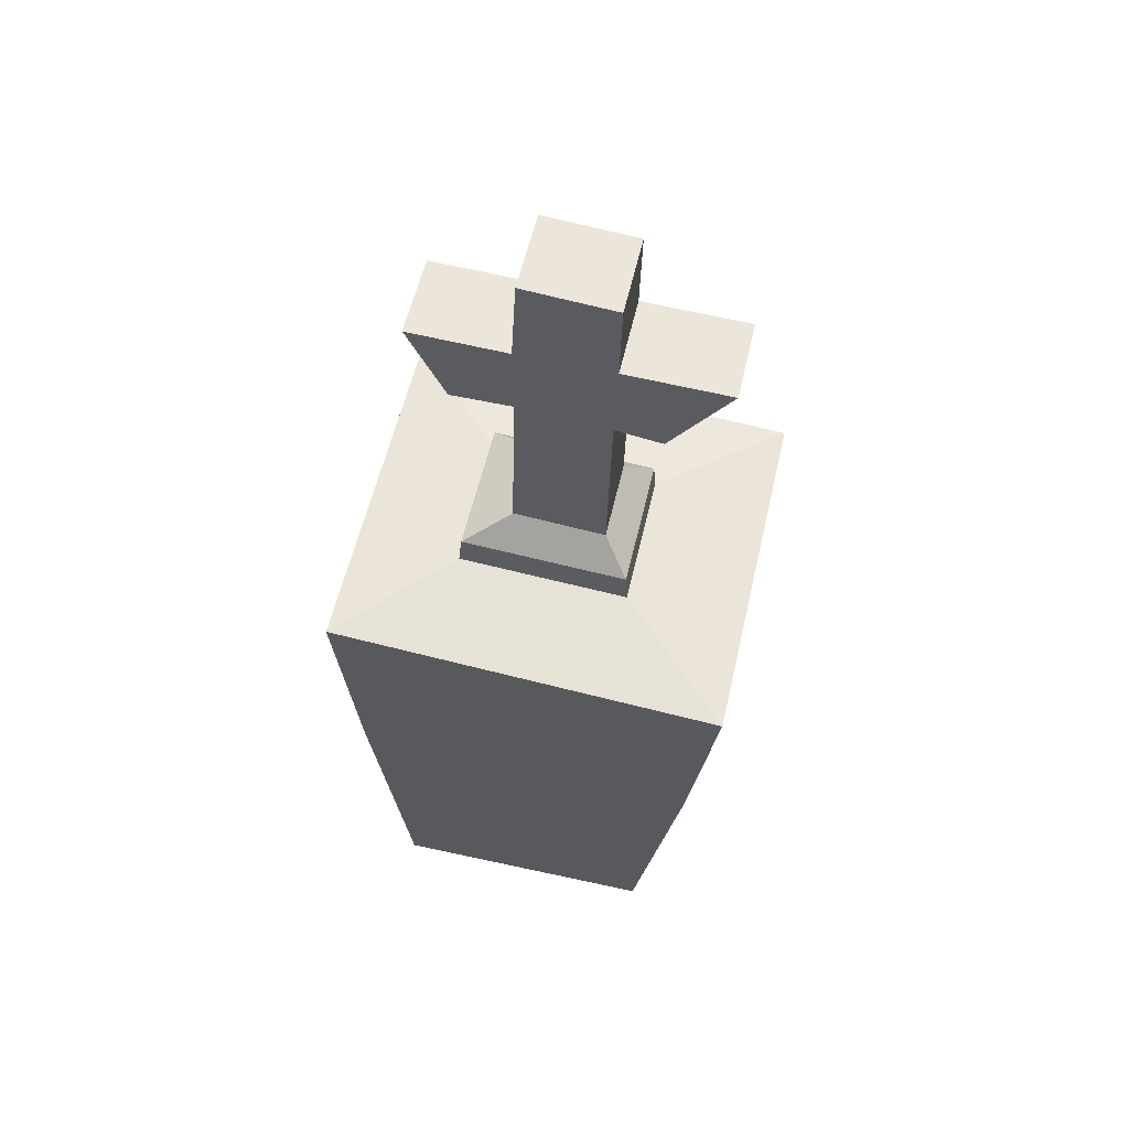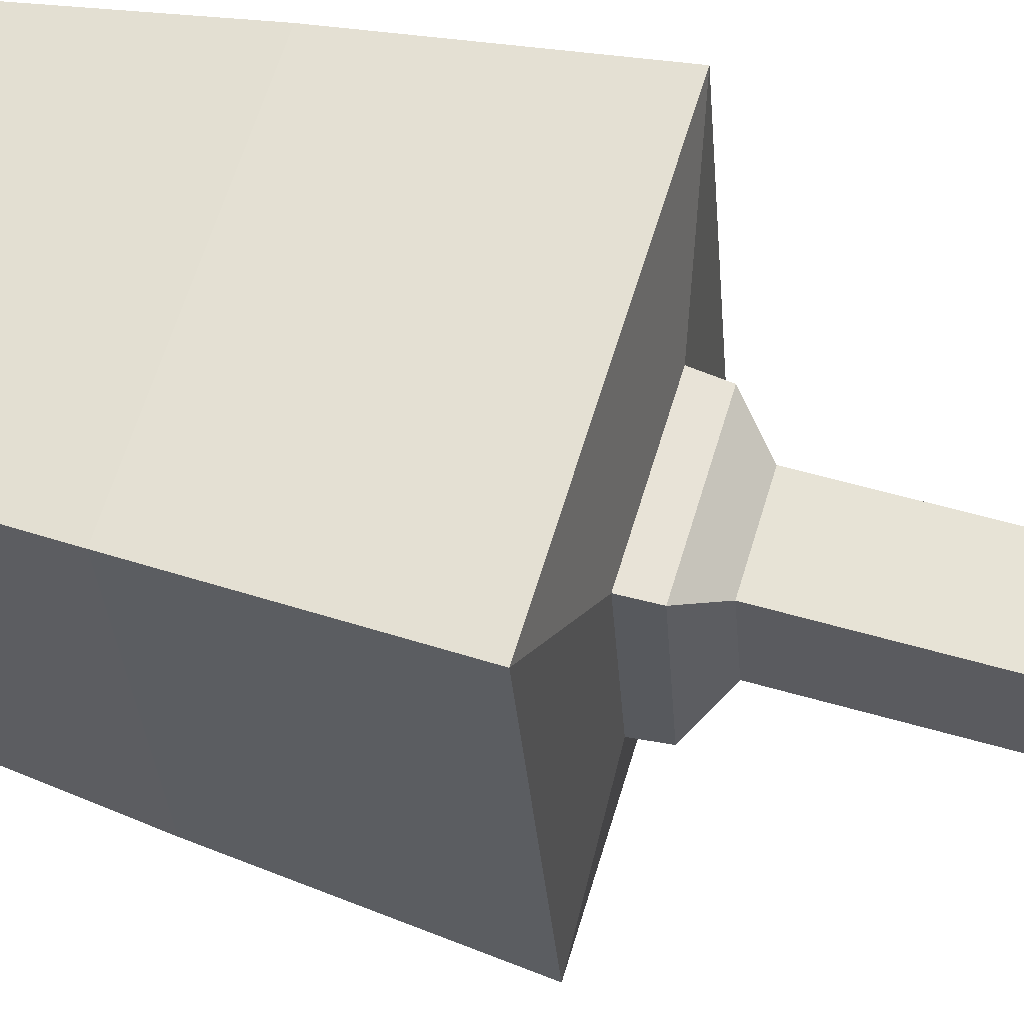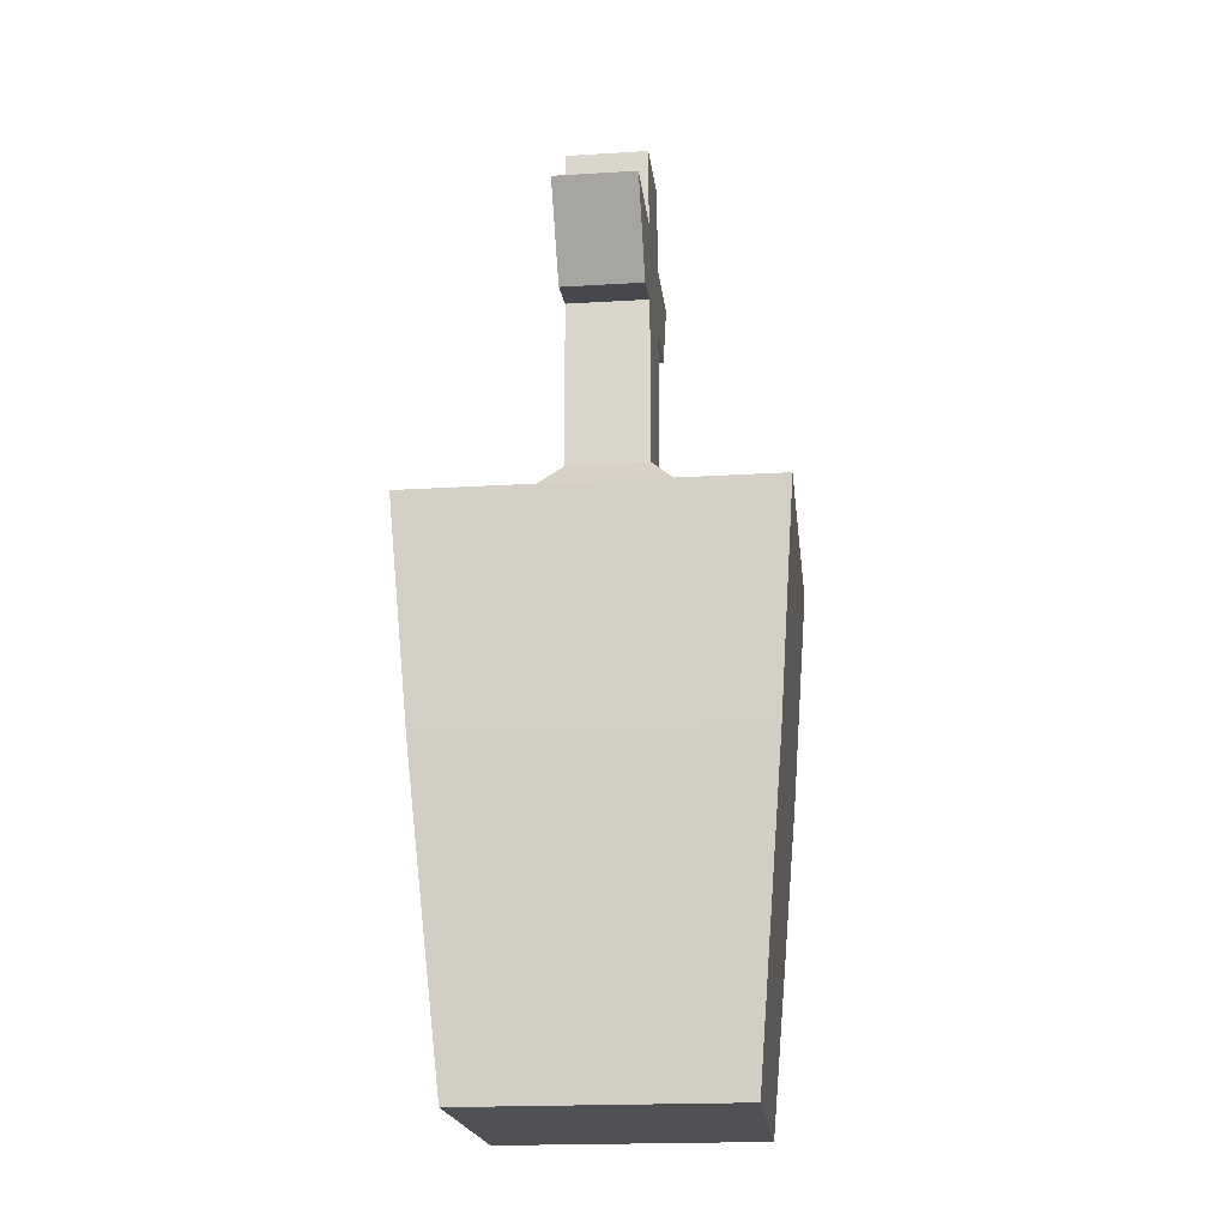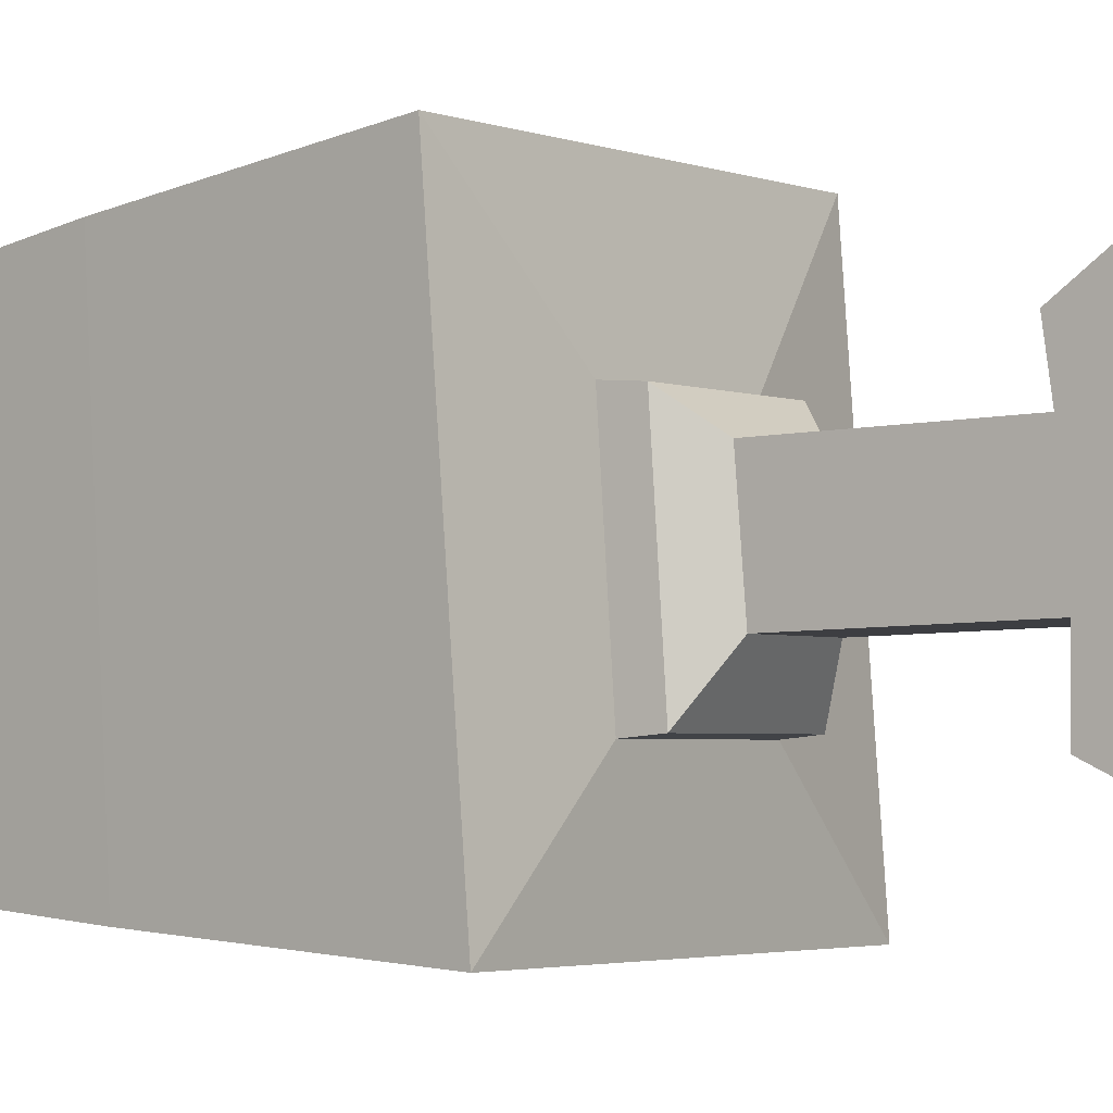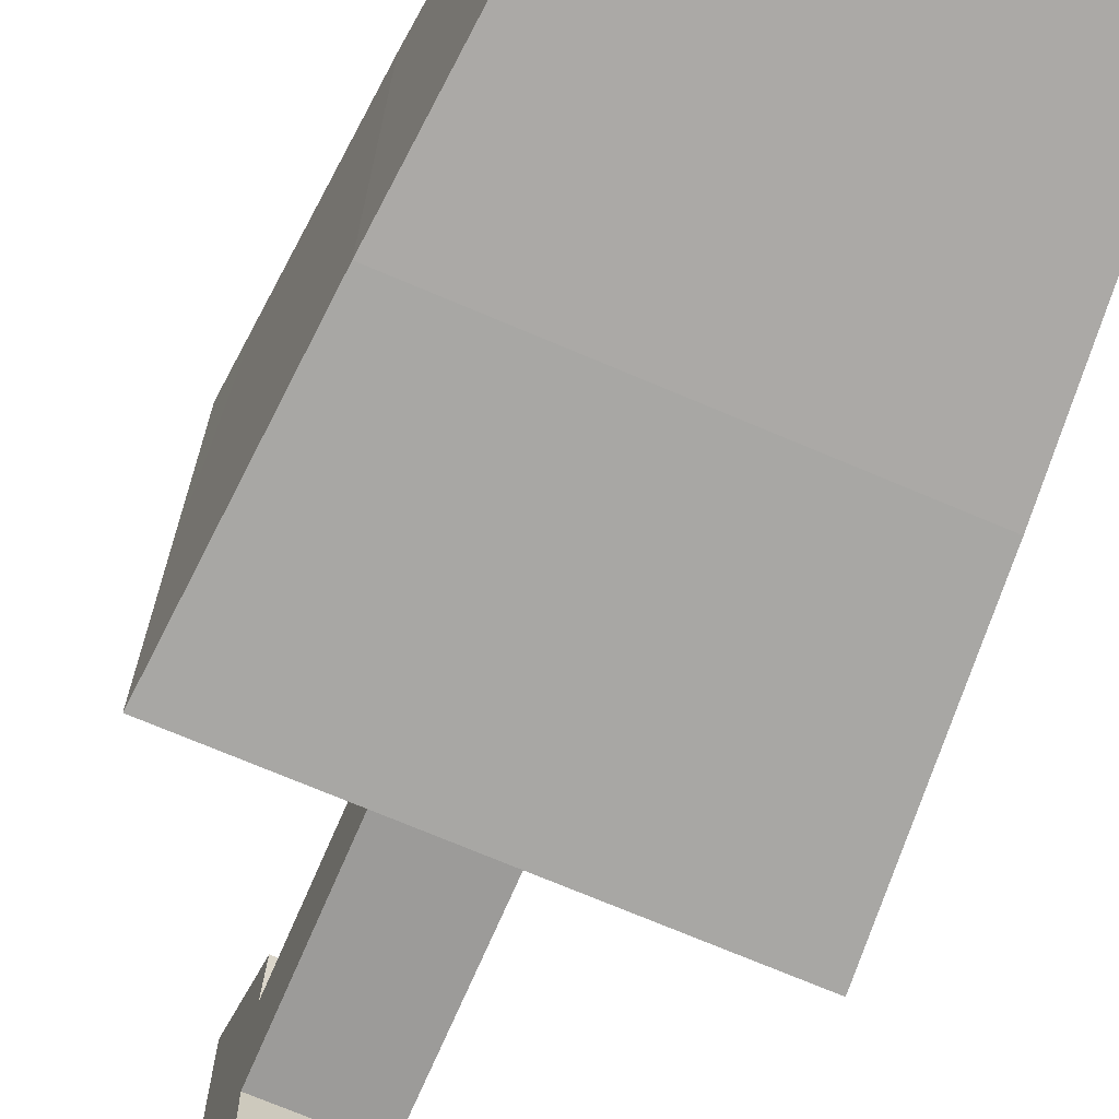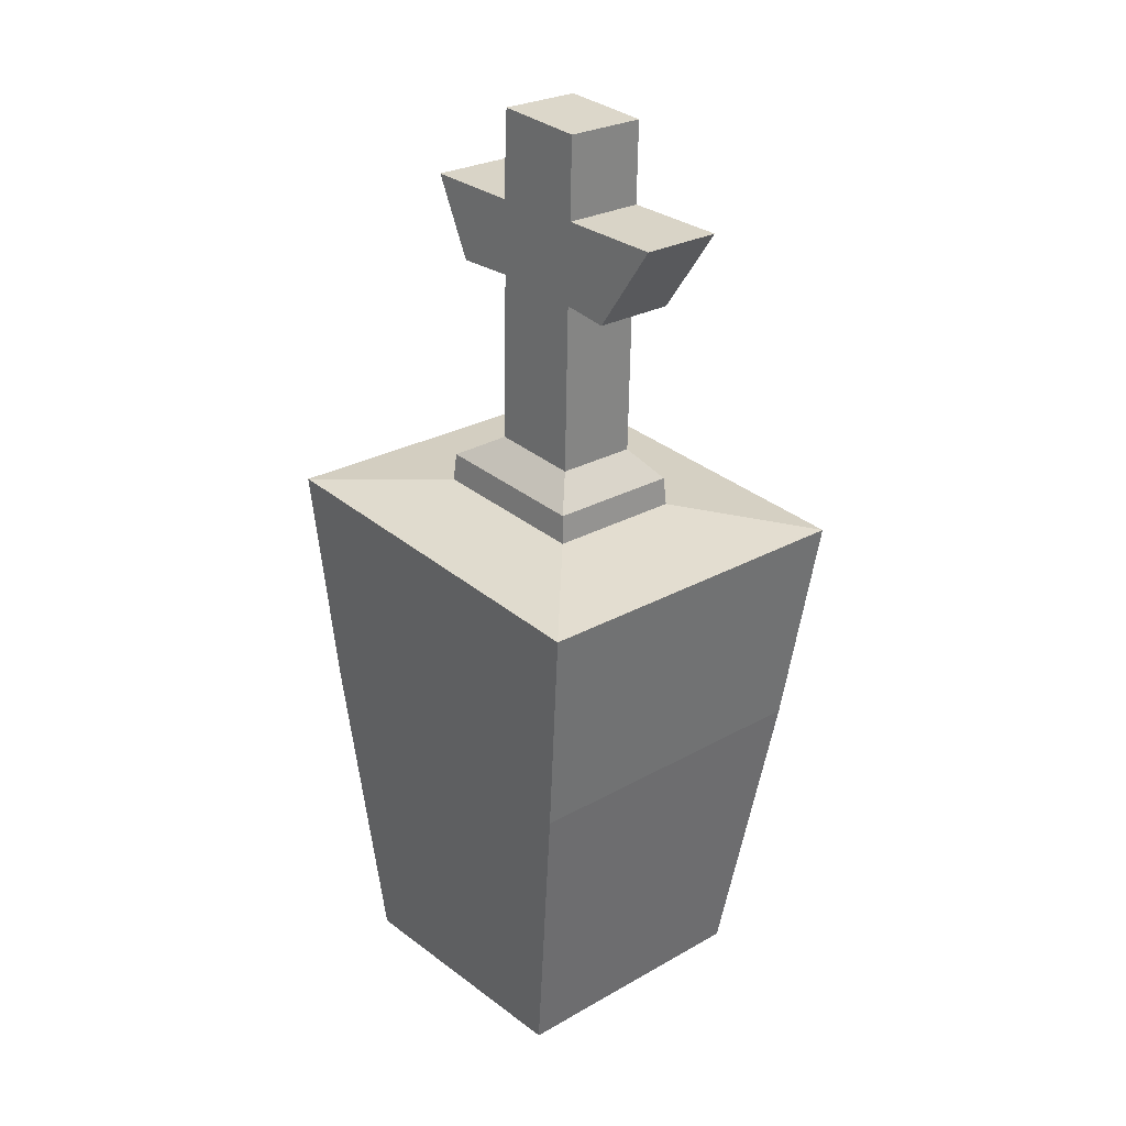
<metadata>
{"format":"obj","ext":"obj","renderer":"f3d","projection":"perspective","resolution":1024,"background":"white","views":[{"elev":57.3,"azim":-77.1,"up":"+Y"},{"elev":62.3,"azim":106.7,"up":"+Z"},{"elev":-20.2,"azim":6.3,"up":"+Y"},{"elev":-2.7,"azim":126.1,"up":"+Z"},{"elev":-71.1,"azim":-23.1,"up":"+Z"},{"elev":26.7,"azim":-41.3,"up":"+Y"}]}
</metadata>
<code>
o Object_140
v -2.026 -0.5218 16.09
v -2.026 -0.5218 16.09
v -2.026 -0.5218 16.09
v -1.054 7.771 15.57
v -1.054 7.771 15.57
v -1.054 7.771 15.57
v -1.054 7.771 15.57
v -2.026 -0.5218 12.04
v -2.026 -0.5218 12.04
v -2.026 -0.5218 12.04
v -1.054 7.946 13.01
v -1.054 7.946 13.01
v -1.054 7.946 13.01
v -1.054 7.946 13.01
v 2.026 -0.5218 16.09
v 2.026 -0.5218 16.09
v 2.026 -0.5218 16.09
v 1.054 7.771 15.57
v 1.054 7.771 15.57
v 1.054 7.771 15.57
v 1.054 7.771 15.57
v 2.026 -0.5218 12.04
v 2.026 -0.5218 12.04
v 2.026 -0.5218 12.04
v 1.054 7.946 13.01
v 1.054 7.946 13.01
v 1.054 7.946 13.01
v 1.054 7.946 13.01
v -2.441 4.127 16.86
v -2.441 4.127 16.86
v -2.441 4.127 16.86
v -2.441 4.127 16.86
v -2.687 7.444 17.33
v -2.687 7.444 17.33
v -2.687 7.444 17.33
v -2.687 7.444 17.33
v -2.687 7.901 11.43
v -2.687 7.901 11.43
v -2.687 7.901 11.43
v -2.687 7.901 11.43
v -2.441 4.417 11.65
v -2.441 4.417 11.65
v -2.441 4.417 11.65
v -2.441 4.417 11.65
v 2.687 7.901 11.43
v 2.687 7.901 11.43
v 2.687 7.901 11.43
v 2.687 7.901 11.43
v 2.441 4.417 11.65
v 2.441 4.417 11.65
v 2.441 4.417 11.65
v 2.441 4.417 11.65
v 2.687 7.444 17.33
v 2.687 7.444 17.33
v 2.687 7.444 17.33
v 2.687 7.444 17.33
v 2.441 4.127 16.86
v 2.441 4.127 16.86
v 2.441 4.127 16.86
v 2.441 4.127 16.86
v -0.6271 8.665 15.14
v -0.6271 8.665 15.14
v -0.6271 8.665 15.14
v -0.6271 8.665 15.14
v -0.6271 8.778 13.75
v -0.6271 8.778 13.75
v -0.6271 8.778 13.75
v -0.6271 8.778 13.75
v 0.6271 8.665 15.14
v 0.6271 8.665 15.14
v 0.6271 8.665 15.14
v 0.6271 8.665 15.14
v 0.6271 8.778 13.75
v 0.6271 8.778 13.75
v 0.6271 8.778 13.75
v 0.6271 8.778 13.75
v 1.022 8.201 15.54
v 1.022 8.201 15.54
v 1.022 8.201 15.54
v 1.022 8.201 15.54
v -1.022 8.201 15.54
v -1.022 8.201 15.54
v -1.022 8.201 15.54
v -1.022 8.201 15.54
v -1.022 8.371 13.05
v -1.022 8.371 13.05
v -1.022 8.371 13.05
v -1.022 8.371 13.05
v 1.022 8.371 13.05
v 1.022 8.371 13.05
v 1.022 8.371 13.05
v 1.022 8.371 13.05
v -0.6271 13.72 15.27
v -0.6271 13.72 15.27
v -0.6271 13.72 15.27
v -0.6271 13.84 13.89
v -0.6271 13.84 13.89
v -0.6271 13.84 13.89
v 0.6271 13.72 15.27
v 0.6271 13.72 15.27
v 0.6271 13.72 15.27
v 0.6271 13.84 13.89
v 0.6271 13.84 13.89
v 0.6271 13.84 13.89
v 0.6271 11.25 15.2
v 0.6271 11.25 15.2
v 0.6271 11.25 15.2
v 0.6271 11.25 15.2
v 0.6271 12.5 15.25
v 0.6271 12.5 15.25
v 0.6271 12.5 15.25
v 0.6271 12.5 15.25
v -0.6271 12.5 15.25
v -0.6271 12.5 15.25
v -0.6271 12.5 15.25
v -0.6271 12.5 15.25
v -0.6271 11.25 15.2
v -0.6271 11.25 15.2
v -0.6271 11.25 15.2
v -0.6271 11.25 15.2
v -0.6271 11.37 13.82
v -0.6271 11.37 13.82
v -0.6271 11.37 13.82
v -0.6271 11.37 13.82
v -0.6271 12.5 13.82
v -0.6271 12.5 13.82
v -0.6271 12.5 13.82
v -0.6271 12.5 13.82
v 0.6271 12.5 13.82
v 0.6271 12.5 13.82
v 0.6271 12.5 13.82
v 0.6271 12.5 13.82
v 0.6271 11.37 13.82
v 0.6271 11.37 13.82
v 0.6271 11.37 13.82
v 0.6271 11.37 13.82
v 0.6271 11.15 15.91
v 0.6271 11.15 15.91
v 0.6271 11.15 15.91
v 0.6271 12.44 16.82
v 0.6271 12.44 16.82
v 0.6271 12.44 16.82
v -0.6271 12.44 16.82
v -0.6271 12.44 16.82
v -0.6271 12.44 16.82
v -0.6271 11.15 15.91
v -0.6271 11.15 15.91
v -0.6271 11.15 15.91
v -0.6271 11.36 12.9
v -0.6271 11.36 12.9
v -0.6271 11.36 12.9
v -0.6271 12.56 12.34
v -0.6271 12.56 12.34
v -0.6271 12.56 12.34
v 0.6271 12.56 12.34
v 0.6271 12.56 12.34
v 0.6271 12.56 12.34
v 0.6271 11.36 12.9
v 0.6271 11.36 12.9
v 0.6271 11.36 12.9
f 34 5 12 38
f 40 14 26 46
f 47 27 20 55
f 54 19 7 36
f 9 22 15 2
f 84 78 70 64
f 16 57 31 3
f 58 53 35 32
f 24 51 59 17
f 52 48 56 60
f 10 43 49 23
f 44 39 45 50
f 1 30 42 8
f 29 33 37 41
f 115 109 99 94
f 90 88 67 73
f 79 91 75 71
f 86 82 62 66
f 11 4 81 85
f 21 28 92 80
f 25 13 87 89
f 6 18 77 83
f 103 98 95 100
f 130 128 97 102
f 112 132 104 101
f 125 113 93 96
f 65 61 117 121
f 121 117 113 125
f 72 76 136 108
f 108 136 132 112
f 74 68 124 134
f 133 123 150 158
f 63 69 105 119
f 114 118 146 143
f 147 137 140 144
f 120 106 138 148
f 107 111 142 139
f 110 116 145 141
f 159 151 154 156
f 127 129 155 153
f 131 135 160 157
f 122 126 152 149

</code>
